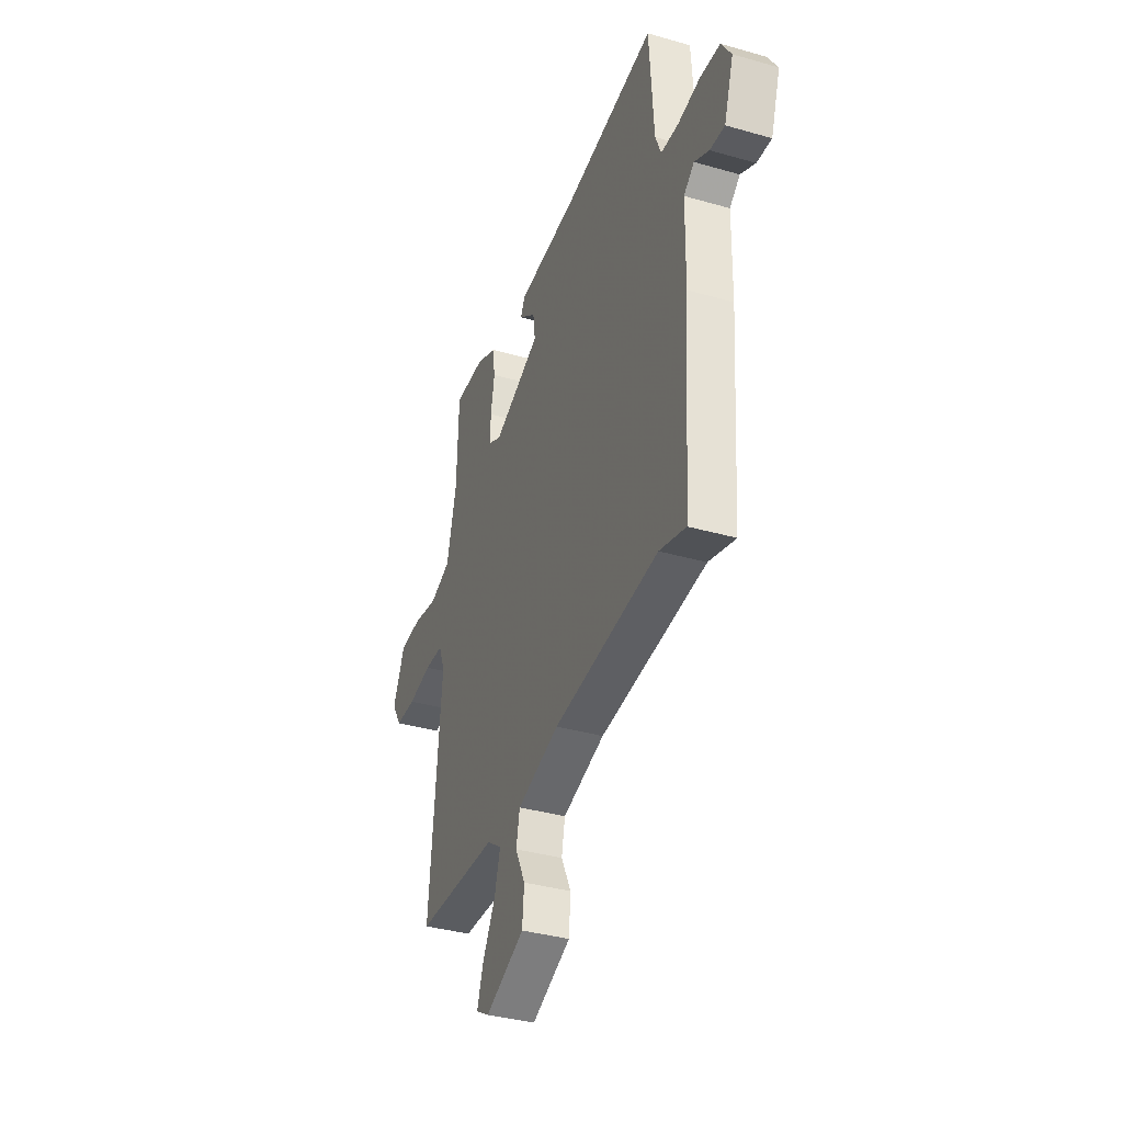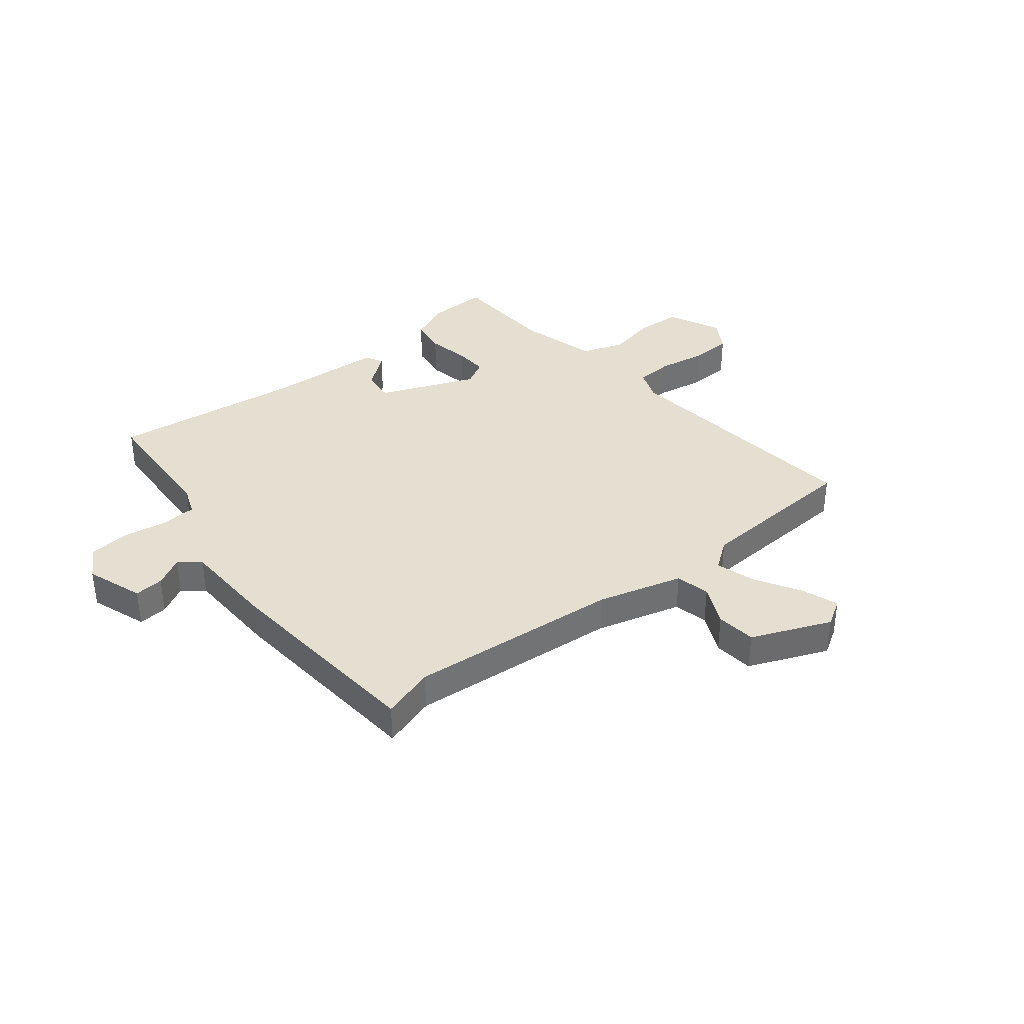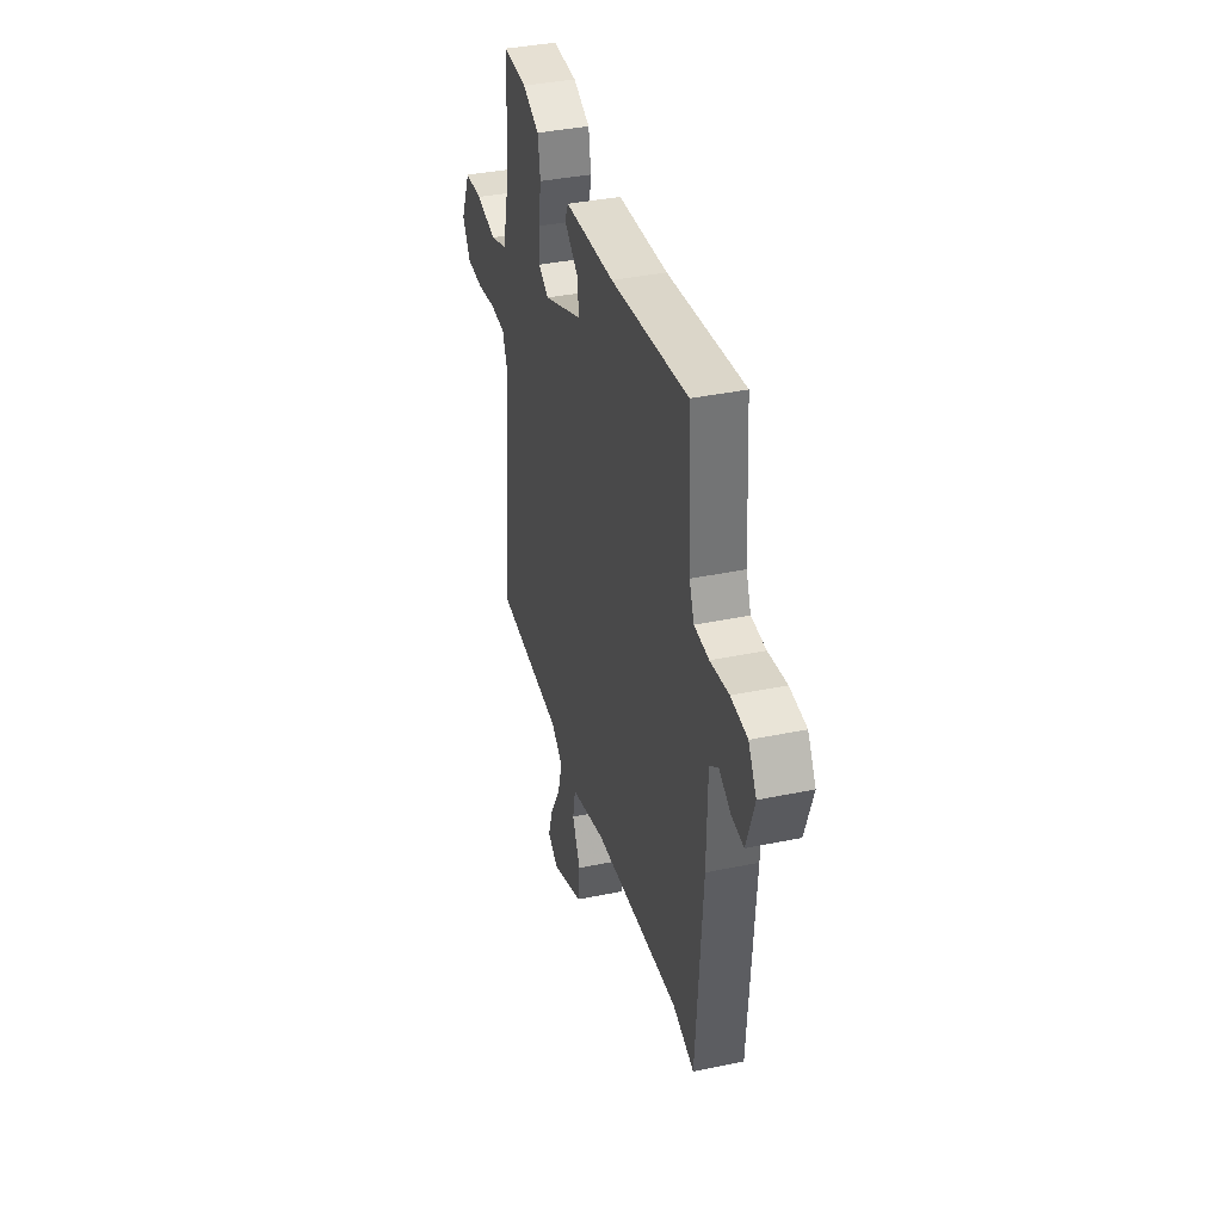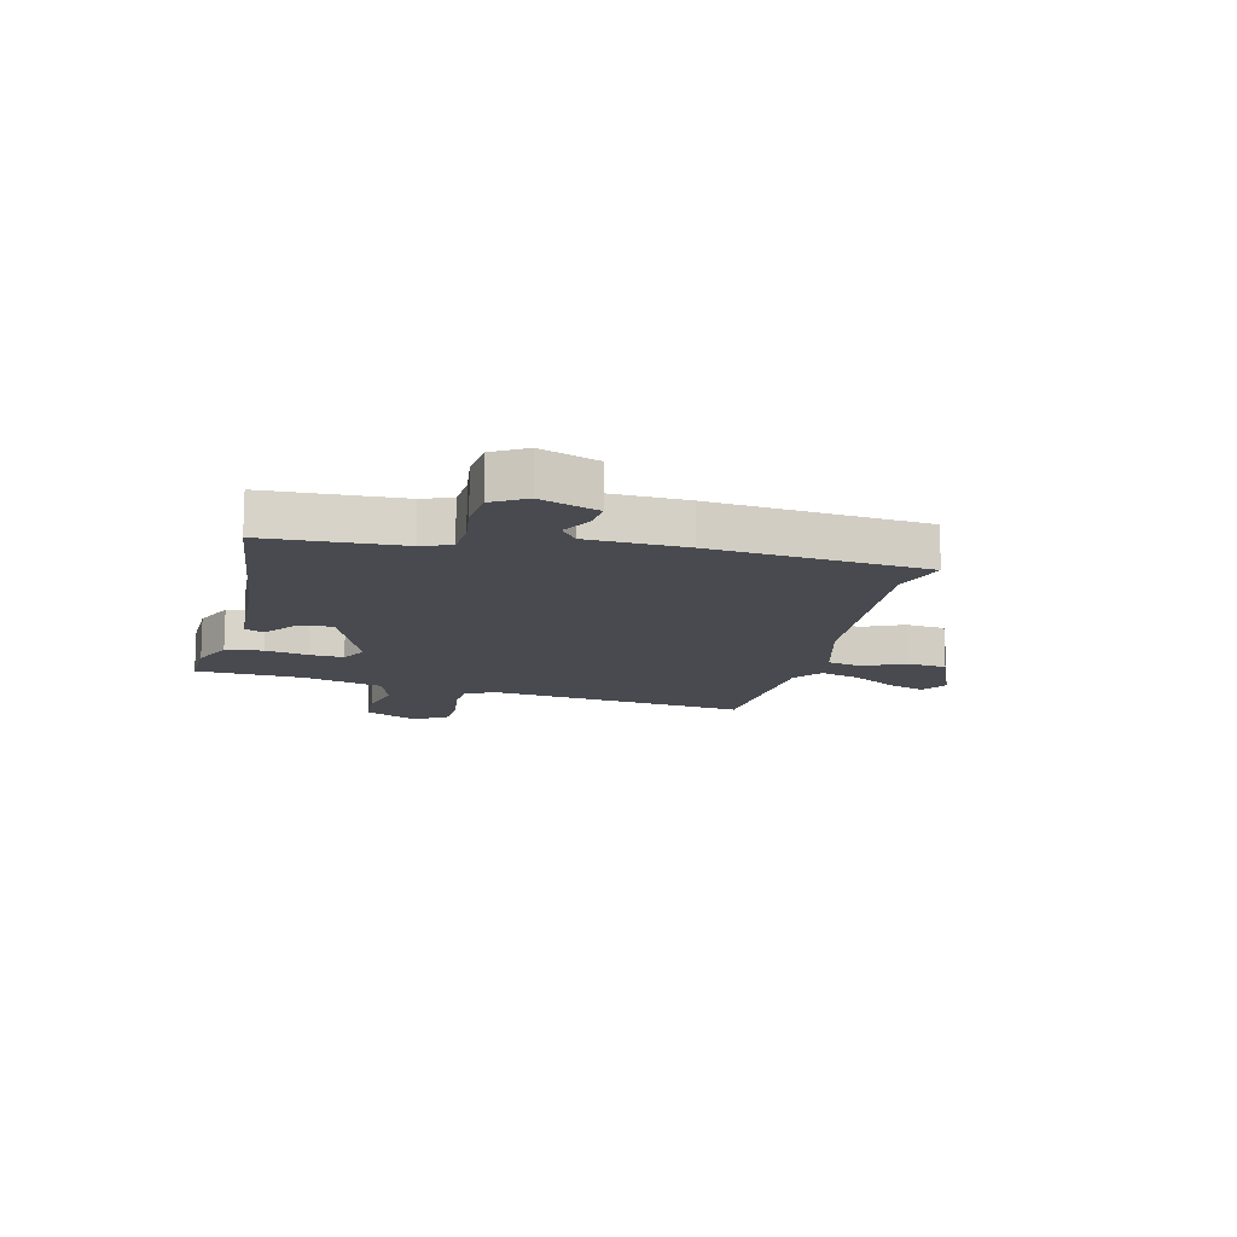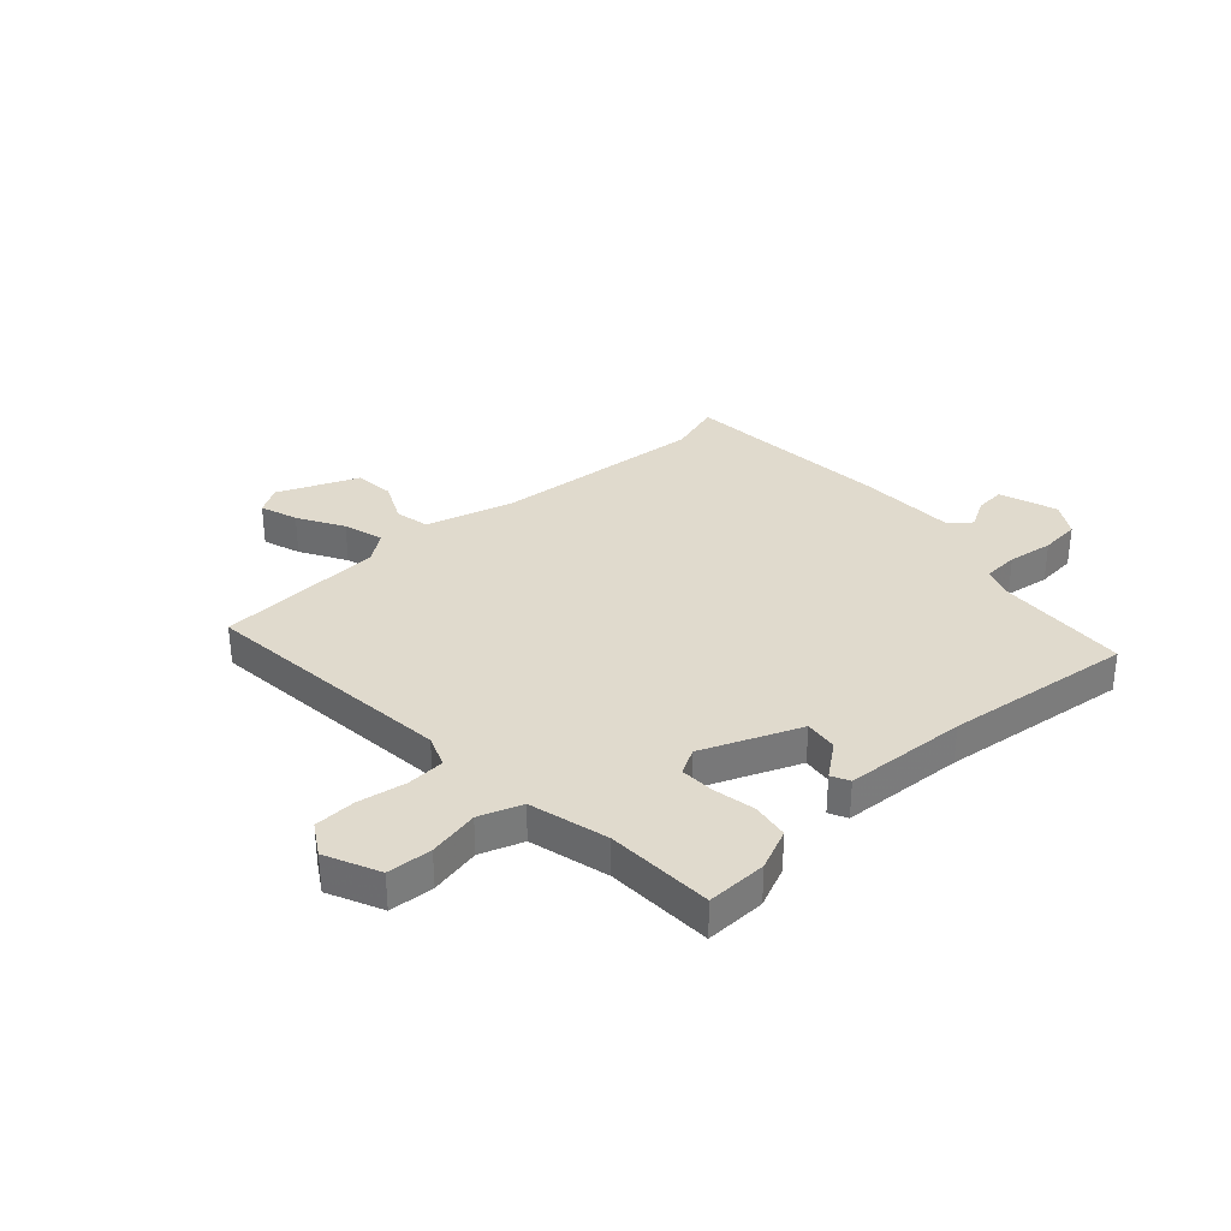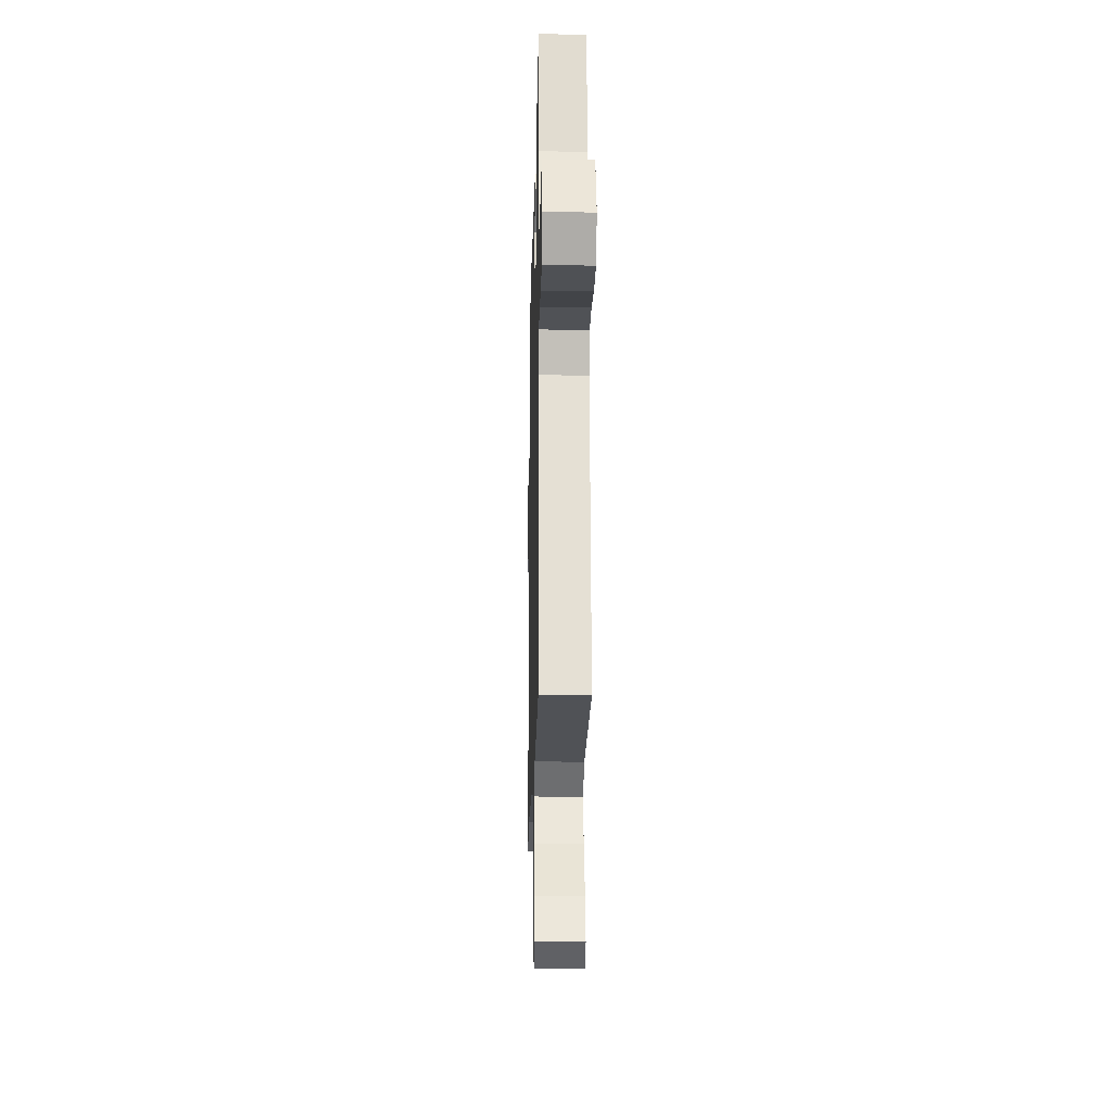
<metadata>
{"format":"obj","ext":"obj","renderer":"f3d","projection":"perspective","resolution":1024,"background":"white","views":[{"elev":-36.8,"azim":69.7,"up":"+Z"},{"elev":36.8,"azim":140.5,"up":"+Y"},{"elev":38.0,"azim":75.2,"up":"+Z"},{"elev":-13.5,"azim":75.2,"up":"+Y"},{"elev":33.1,"azim":-42.9,"up":"+Y"},{"elev":-18.5,"azim":-91.3,"up":"+Z"}]}
</metadata>
<code>
v 0.52 0.07 -0.506
v 0.423 0.07 -0.477
v 0.036 0.07 -0.515
v -0.119 0.07 -0.56
v -0.132 0.07 -0.623
v -0.096 0.07 -0.697
v -0.103 0.07 -0.77
v -0.247 0.07 -0.832
v -0.296 0.07 -0.803
v -0.273 0.07 -0.735
v -0.226 0.07 -0.652
v -0.205 0.07 -0.579
v -0.258 0.07 -0.541
v -0.562 0.07 -0.527
v -0.518 0.07 -0.059
v -0.541 0.07 -0.001
v -0.61 0.07 0.002
v -0.697 0.07 -0.014
v -0.773 0.07 -0.012
v -0.809 0.07 0.046
v -0.765 0.07 0.144
v -0.684 0.07 0.15
v -0.592 0.07 0.132
v -0.515 0.07 0.16
v -0.479 0.07 0.304
v -0.473 0.07 0.498
v -0.363 0.07 0.497
v -0.288 0.07 0.465
v -0.277 0.07 0.398
v -0.291 0.07 0.321
v -0.293 0.07 0.259
v -0.246 0.07 0.234
v -0.07 0.07 0.308
v -0.078 0.07 0.368
v -0.14 0.07 0.415
v -0.124 0.07 0.448
v 0.098 0.07 0.464
v 0.439 0.07 0.51
v 0.455 0.07 0.267
v 0.476 0.07 0.214
v 0.541 0.07 0.211
v 0.623 0.07 0.224
v 0.696 0.07 0.218
v 0.732 0.07 0.159
v 0.697 0.07 0.054
v 0.643 0.07 0.058
v 0.589 0.07 0.087
v 0.551 0.07 0.056
v 0.548 0.07 -0.12
v 0.52 0 -0.506
v 0.423 0 -0.477
v 0.036 0 -0.515
v -0.119 0 -0.56
v -0.132 0 -0.623
v -0.096 0 -0.697
v -0.103 0 -0.77
v -0.247 0 -0.832
v -0.296 0 -0.803
v -0.273 0 -0.735
v -0.226 0 -0.652
v -0.205 0 -0.579
v -0.258 0 -0.541
v -0.562 0 -0.527
v -0.518 0 -0.059
v -0.541 0 -0.001
v -0.61 0 0.002
v -0.697 0 -0.014
v -0.773 0 -0.012
v -0.809 0 0.046
v -0.765 0 0.144
v -0.684 0 0.15
v -0.592 0 0.132
v -0.515 0 0.16
v -0.479 0 0.304
v -0.473 0 0.498
v -0.363 0 0.497
v -0.288 0 0.465
v -0.277 0 0.398
v -0.291 0 0.321
v -0.293 0 0.259
v -0.246 0 0.234
v -0.07 0 0.308
v -0.078 0 0.368
v -0.14 0 0.415
v -0.124 0 0.448
v 0.098 0 0.464
v 0.439 0 0.51
v 0.455 0 0.267
v 0.476 0 0.214
v 0.541 0 0.211
v 0.623 0 0.224
v 0.696 0 0.218
v 0.732 0 0.159
v 0.697 0 0.054
v 0.643 0 0.058
v 0.589 0 0.087
v 0.551 0 0.056
v 0.548 0 -0.12
f 48 49 1 2
f 44 45 46 47
f 42 43 44 47
f 41 42 47 48
f 40 41 48 2
f 37 38 39
f 34 35 36 37
f 33 34 37 39
f 32 33 39 40
f 27 28 29 30
f 25 26 27 30
f 24 25 30 31
f 20 21 22 23
f 20 23 24
f 17 18 19 20
f 16 17 20 24
f 15 16 24 31
f 13 14 15 31
f 8 9 10 11
f 8 11 12
f 5 6 7 8
f 4 5 8 12
f 3 4 12 13
f 32 40 2 3
f 3 13 31 32
f 51 50 98 97
f 96 95 94 93
f 96 93 92 91
f 97 96 91 90
f 51 97 90 89
f 88 87 86
f 86 85 84 83
f 88 86 83 82
f 89 88 82 81
f 79 78 77 76
f 79 76 75 74
f 80 79 74 73
f 72 71 70 69
f 73 72 69
f 69 68 67 66
f 73 69 66 65
f 80 73 65 64
f 80 64 63 62
f 60 59 58 57
f 61 60 57
f 57 56 55 54
f 61 57 54 53
f 62 61 53 52
f 52 51 89 81
f 81 80 62 52
f 1 50 51 2
f 2 51 52 3
f 3 52 53 4
f 4 53 54 5
f 5 54 55 6
f 6 55 56 7
f 7 56 57 8
f 8 57 58 9
f 9 58 59 10
f 10 59 60 11
f 11 60 61 12
f 12 61 62 13
f 13 62 63 14
f 14 63 64 15
f 15 64 65 16
f 16 65 66 17
f 17 66 67 18
f 18 67 68 19
f 19 68 69 20
f 20 69 70 21
f 21 70 71 22
f 22 71 72 23
f 23 72 73 24
f 24 73 74 25
f 25 74 75 26
f 26 75 76 27
f 27 76 77 28
f 28 77 78 29
f 29 78 79 30
f 30 79 80 31
f 31 80 81 32
f 32 81 82 33
f 33 82 83 34
f 34 83 84 35
f 35 84 85 36
f 36 85 86 37
f 37 86 87 38
f 38 87 88 39
f 39 88 89 40
f 40 89 90 41
f 41 90 91 42
f 42 91 92 43
f 43 92 93 44
f 44 93 94 45
f 45 94 95 46
f 46 95 96 47
f 47 96 97 48
f 48 97 98 49
f 49 98 50 1

</code>
